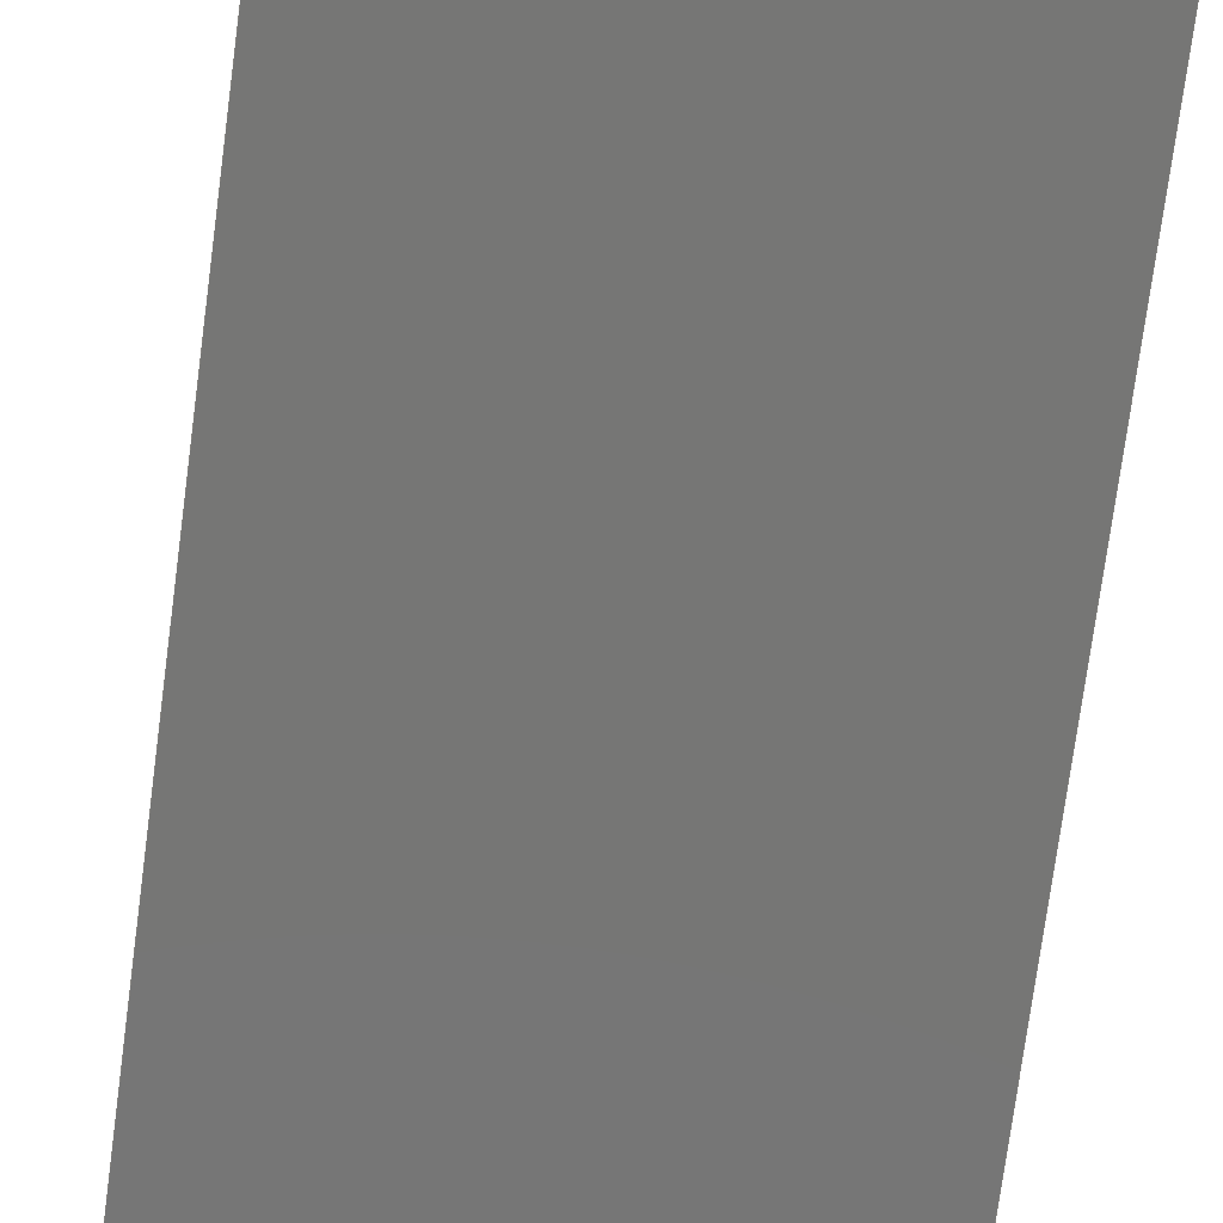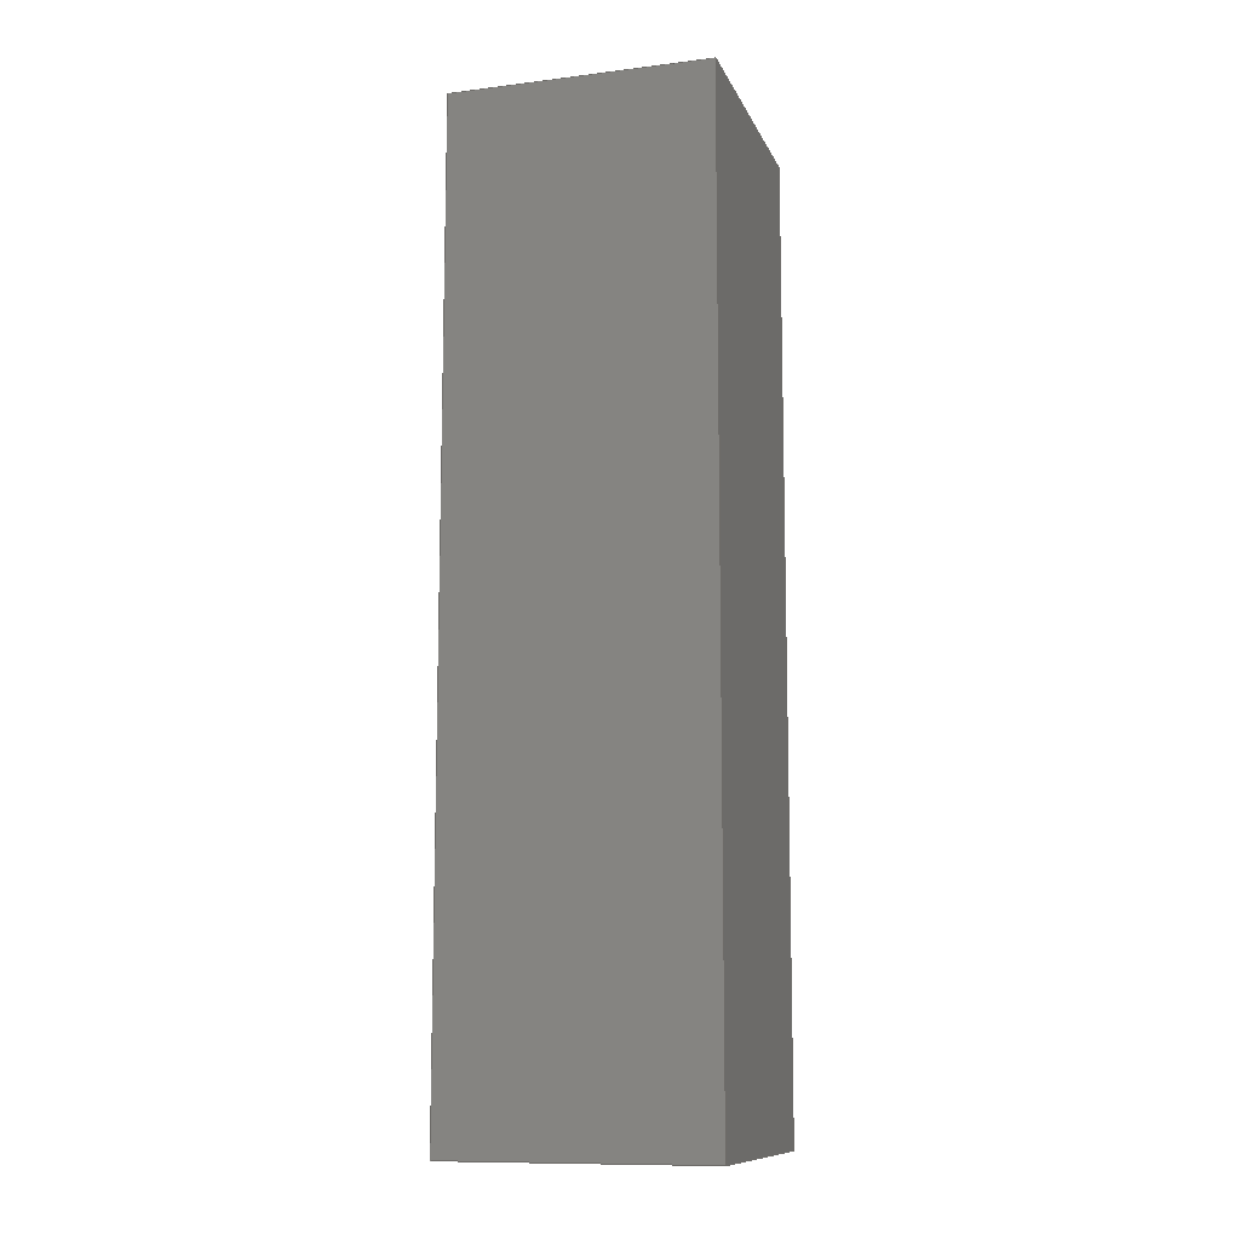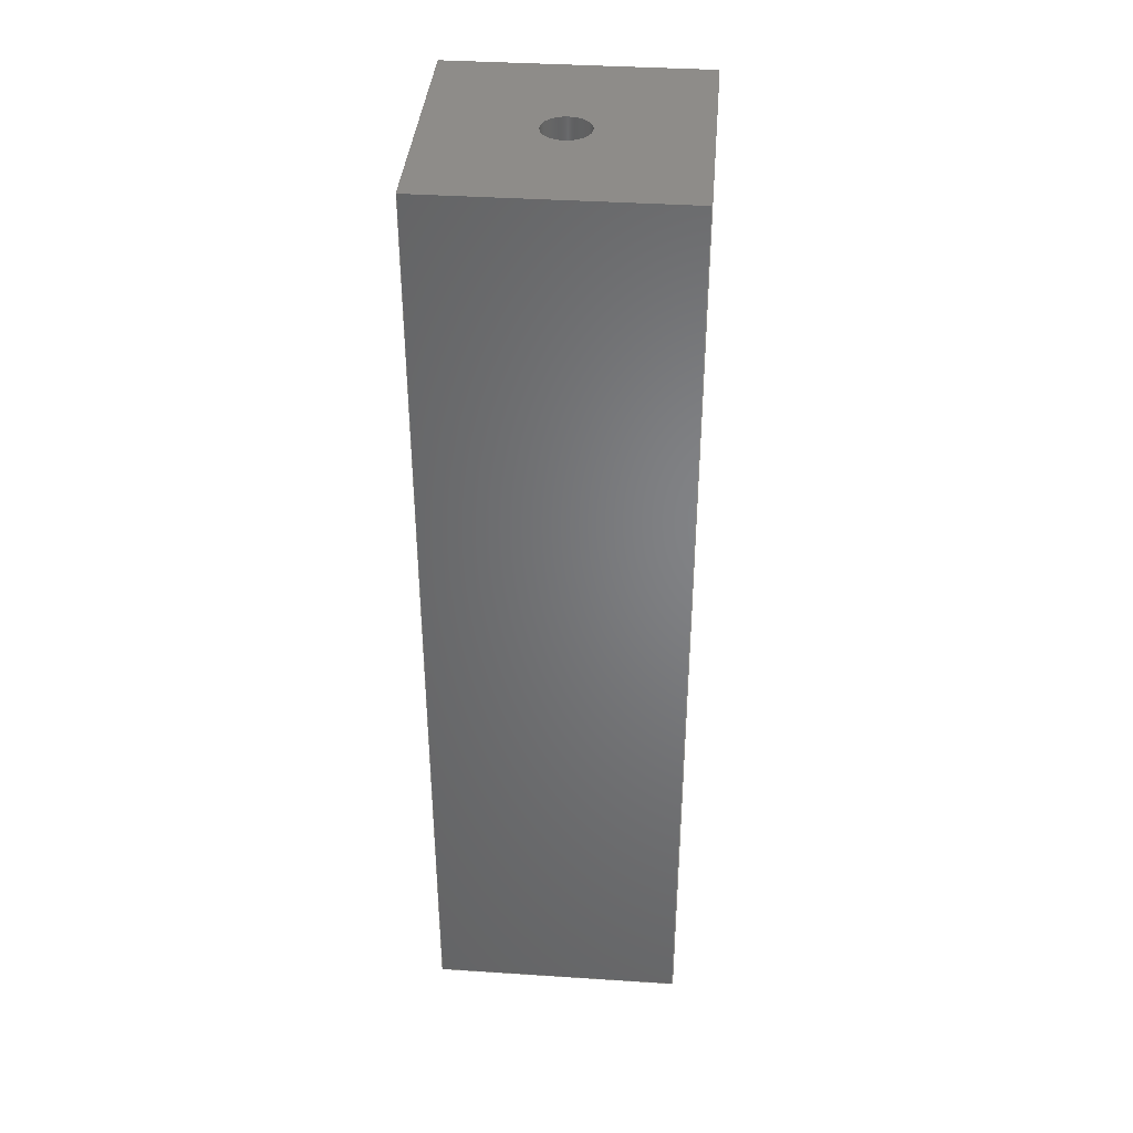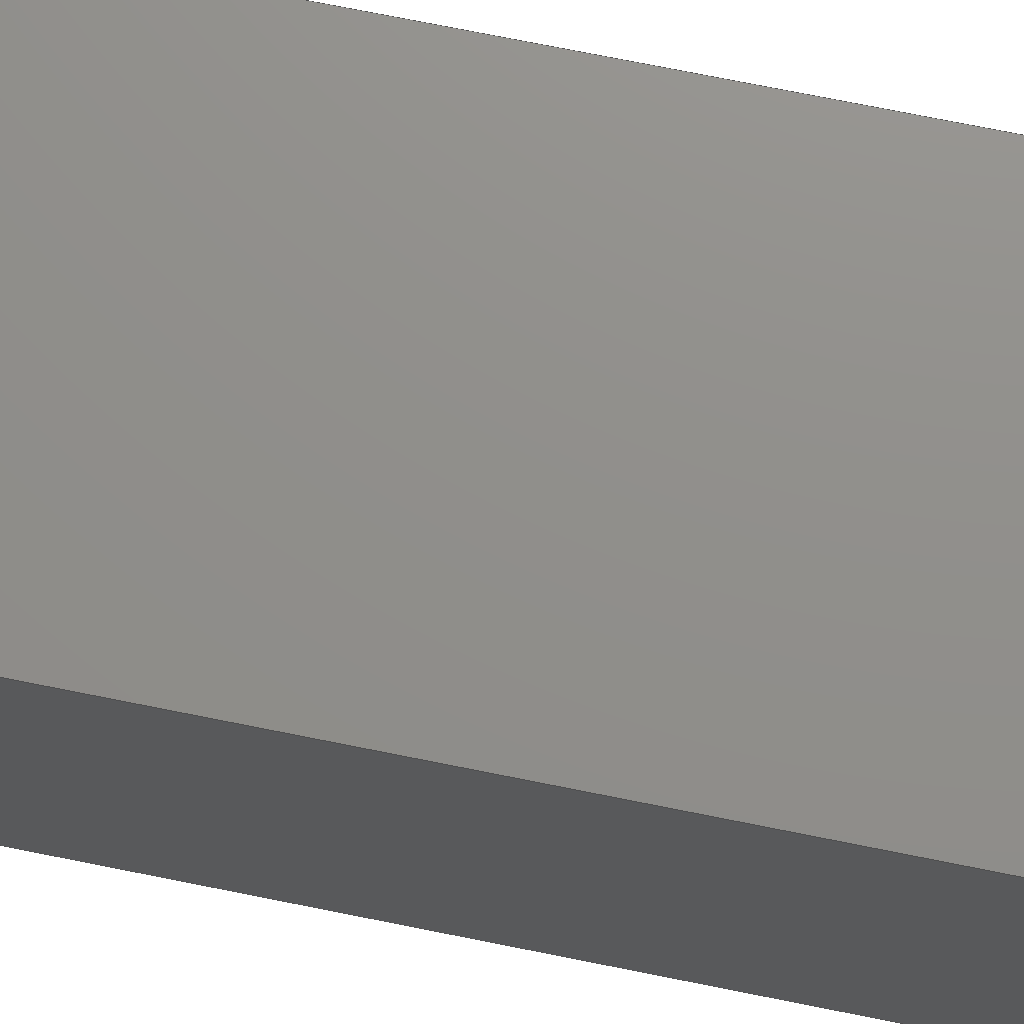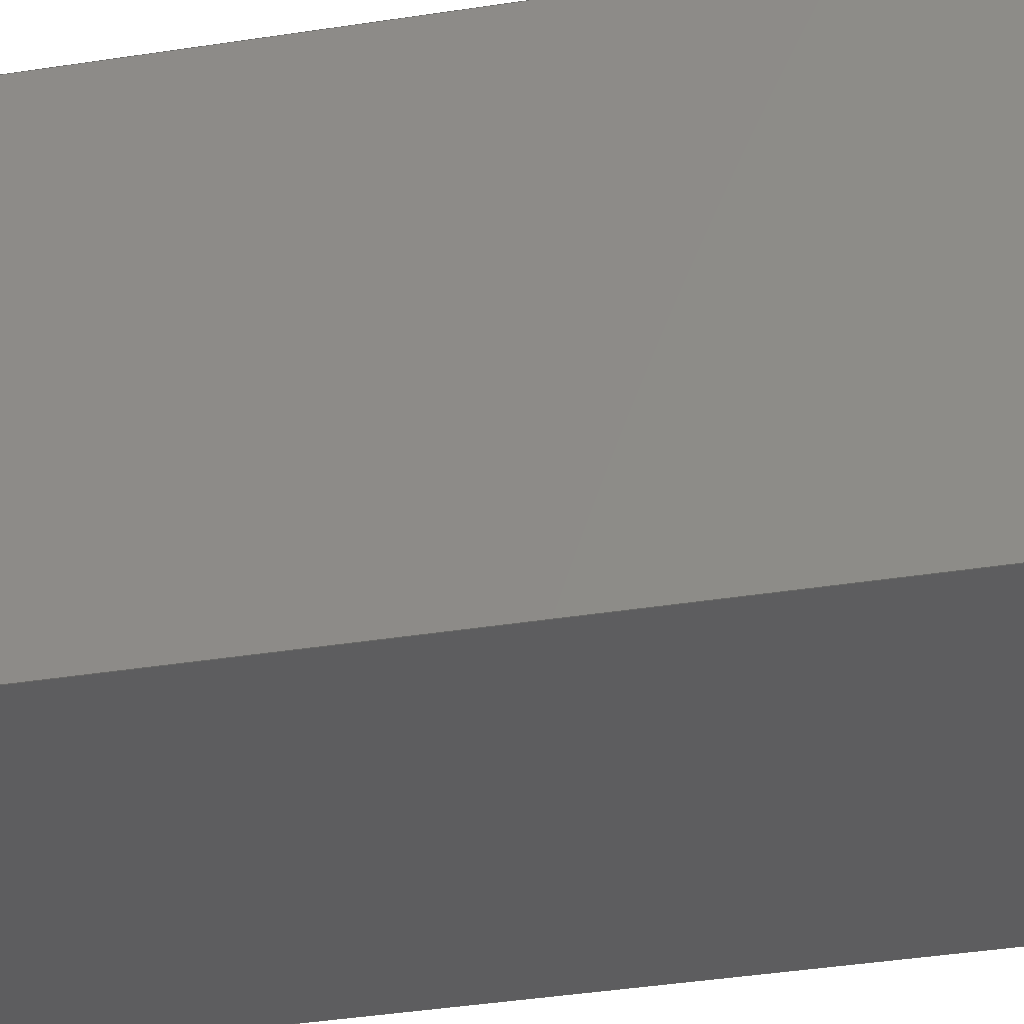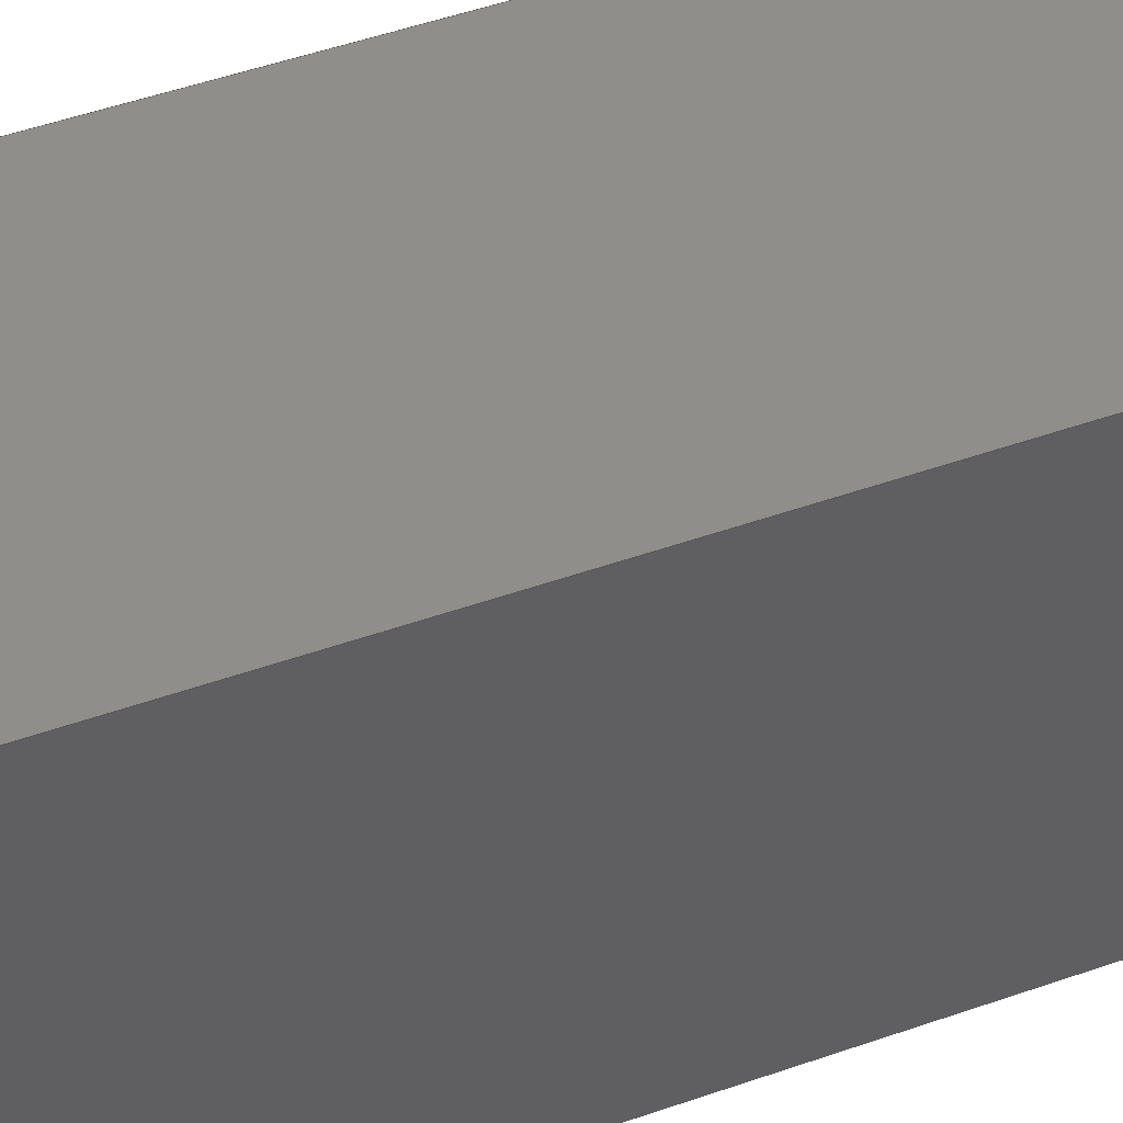
<metadata>
{"format":"step","ext":"stp","renderer":"f3d","projection":"perspective","resolution":1024,"background":"white","views":[{"elev":-68.6,"azim":-7.3,"up":"+Y"},{"elev":-11.1,"azim":16.8,"up":"+Z"},{"elev":38.5,"azim":-85.3,"up":"+Z"},{"elev":73.0,"azim":-78.6,"up":"+Y"},{"elev":-32.8,"azim":-77.2,"up":"+Y"},{"elev":44.2,"azim":67.0,"up":"+Y"}]}
</metadata>
<code>
ISO-10303-21;
DATA;
#1=SHAPE_REPRESENTATION_RELATIONSHIP('None',
'relationship between standoff-None and standoff-None',#13,#2);
#2=ADVANCED_BREP_SHAPE_REPRESENTATION('standoff-None',(#23),#222);
#3=SHAPE_DEFINITION_REPRESENTATION(#4,#13);
#4=PRODUCT_DEFINITION_SHAPE('','',#5);
#5=PRODUCT_DEFINITION(' ','',#7,#6);
#6=PRODUCT_DEFINITION_CONTEXT('part definition',#12,'design');
#7=PRODUCT_DEFINITION_FORMATION_WITH_SPECIFIED_SOURCE(' ',' ',#9,
 .NOT_KNOWN.);
#8=PRODUCT_RELATED_PRODUCT_CATEGORY('part','',(#9));
#9=PRODUCT('standoff','standoff',' ',(#10));
#10=PRODUCT_CONTEXT(' ',#12,'mechanical');
#11=APPLICATION_PROTOCOL_DEFINITION('international standard',
'automotive_design',2010,#12);
#12=APPLICATION_CONTEXT(
'core data for automotive mechanical design processes');
#13=SHAPE_REPRESENTATION('standoff-None',(#142),#222);
#14=PRESENTATION_LAYER_ASSIGNMENT('1','Layer 1',(#23));
#15=STYLED_ITEM('',(#16),#23);
#16=PRESENTATION_STYLE_ASSIGNMENT((#17));
#17=SURFACE_STYLE_USAGE(.BOTH.,#18);
#18=SURFACE_SIDE_STYLE('',(#19));
#19=SURFACE_STYLE_FILL_AREA(#20);
#20=FILL_AREA_STYLE('',(#21));
#21=FILL_AREA_STYLE_COLOUR('',#22);
#22=COLOUR_RGB('Medium Steel',0.5961,0.6667,0.6863);
#23=MANIFOLD_SOLID_BREP('',#24);
#24=CLOSED_SHELL('',(#36,#37,#38,#39,#40,#41,#42,#43));
#25=CYLINDRICAL_SURFACE('',#152,0.75);
#26=CONICAL_SURFACE('',#151,0.75,59);
#27=VERTEX_LOOP('',#103);
#28=FACE_BOUND('',#59,.T.);
#29=FACE_BOUND('',#60,.T.);
#30=FACE_BOUND('',#62,.T.);
#31=FACE_BOUND('',#27,.T.);
#32=FACE_BOUND('',#63,.T.);
#33=FACE_BOUND('',#64,.T.);
#34=CIRCLE('',#147,0.75);
#35=CIRCLE('',#150,0.75);
#36=ADVANCED_FACE('',(#50),#44,.T.);
#37=ADVANCED_FACE('',(#51),#45,.T.);
#38=ADVANCED_FACE('',(#52),#46,.T.);
#39=ADVANCED_FACE('',(#53),#47,.T.);
#40=ADVANCED_FACE('',(#28,#29),#48,.F.);
#41=ADVANCED_FACE('',(#54),#49,.T.);
#42=ADVANCED_FACE('',(#30,#31),#26,.F.);
#43=ADVANCED_FACE('',(#32,#33),#25,.F.);
#44=PLANE('',#143);
#45=PLANE('',#144);
#46=PLANE('',#145);
#47=PLANE('',#146);
#48=PLANE('',#148);
#49=PLANE('',#149);
#50=FACE_OUTER_BOUND('',#55,.T.);
#51=FACE_OUTER_BOUND('',#56,.T.);
#52=FACE_OUTER_BOUND('',#57,.T.);
#53=FACE_OUTER_BOUND('',#58,.T.);
#54=FACE_OUTER_BOUND('',#61,.T.);
#55=EDGE_LOOP('',(#65,#66,#67,#68));
#56=EDGE_LOOP('',(#69,#70,#71,#72));
#57=EDGE_LOOP('',(#73,#74,#75,#76));
#58=EDGE_LOOP('',(#77,#78,#79,#80));
#59=EDGE_LOOP('',(#81));
#60=EDGE_LOOP('',(#82,#83,#84,#85));
#61=EDGE_LOOP('',(#86,#87,#88,#89));
#62=EDGE_LOOP('',(#90));
#63=EDGE_LOOP('',(#91));
#64=EDGE_LOOP('',(#92));
#65=ORIENTED_EDGE('',*,*,#104,.F.);
#66=ORIENTED_EDGE('',*,*,#105,.F.);
#67=ORIENTED_EDGE('',*,*,#106,.T.);
#68=ORIENTED_EDGE('',*,*,#107,.T.);
#69=ORIENTED_EDGE('',*,*,#108,.F.);
#70=ORIENTED_EDGE('',*,*,#107,.F.);
#71=ORIENTED_EDGE('',*,*,#109,.T.);
#72=ORIENTED_EDGE('',*,*,#110,.T.);
#73=ORIENTED_EDGE('',*,*,#111,.F.);
#74=ORIENTED_EDGE('',*,*,#110,.F.);
#75=ORIENTED_EDGE('',*,*,#112,.T.);
#76=ORIENTED_EDGE('',*,*,#113,.T.);
#77=ORIENTED_EDGE('',*,*,#114,.F.);
#78=ORIENTED_EDGE('',*,*,#113,.F.);
#79=ORIENTED_EDGE('',*,*,#115,.T.);
#80=ORIENTED_EDGE('',*,*,#105,.T.);
#81=ORIENTED_EDGE('',*,*,#116,.T.);
#82=ORIENTED_EDGE('',*,*,#106,.F.);
#83=ORIENTED_EDGE('',*,*,#115,.F.);
#84=ORIENTED_EDGE('',*,*,#112,.F.);
#85=ORIENTED_EDGE('',*,*,#109,.F.);
#86=ORIENTED_EDGE('',*,*,#104,.T.);
#87=ORIENTED_EDGE('',*,*,#108,.T.);
#88=ORIENTED_EDGE('',*,*,#111,.T.);
#89=ORIENTED_EDGE('',*,*,#114,.T.);
#90=ORIENTED_EDGE('',*,*,#117,.T.);
#91=ORIENTED_EDGE('',*,*,#117,.F.);
#92=ORIENTED_EDGE('',*,*,#116,.F.);
#93=VERTEX_POINT('',#189);
#94=VERTEX_POINT('',#190);
#95=VERTEX_POINT('',#192);
#96=VERTEX_POINT('',#194);
#97=VERTEX_POINT('',#198);
#98=VERTEX_POINT('',#200);
#99=VERTEX_POINT('',#204);
#100=VERTEX_POINT('',#206);
#101=VERTEX_POINT('',#213);
#102=VERTEX_POINT('',#217);
#103=VERTEX_POINT('',#218);
#104=EDGE_CURVE('',#93,#94,#118,.T.);
#105=EDGE_CURVE('',#95,#93,#119,.T.);
#106=EDGE_CURVE('',#95,#96,#120,.T.);
#107=EDGE_CURVE('',#96,#94,#121,.T.);
#108=EDGE_CURVE('',#94,#97,#122,.T.);
#109=EDGE_CURVE('',#96,#98,#123,.T.);
#110=EDGE_CURVE('',#98,#97,#124,.T.);
#111=EDGE_CURVE('',#97,#99,#125,.T.);
#112=EDGE_CURVE('',#98,#100,#126,.T.);
#113=EDGE_CURVE('',#100,#99,#127,.T.);
#114=EDGE_CURVE('',#99,#93,#128,.T.);
#115=EDGE_CURVE('',#100,#95,#129,.T.);
#116=EDGE_CURVE('',#101,#101,#34,.T.);
#117=EDGE_CURVE('',#102,#102,#35,.T.);
#118=LINE('',#188,#130);
#119=LINE('',#191,#131);
#120=LINE('',#193,#132);
#121=LINE('',#195,#133);
#122=LINE('',#197,#134);
#123=LINE('',#199,#135);
#124=LINE('',#201,#136);
#125=LINE('',#203,#137);
#126=LINE('',#205,#138);
#127=LINE('',#207,#139);
#128=LINE('',#209,#140);
#129=LINE('',#210,#141);
#130=VECTOR('',#155,1);
#131=VECTOR('',#156,1);
#132=VECTOR('',#157,1);
#133=VECTOR('',#158,1);
#134=VECTOR('',#161,1);
#135=VECTOR('',#162,1);
#136=VECTOR('',#163,1);
#137=VECTOR('',#166,1);
#138=VECTOR('',#167,1);
#139=VECTOR('',#168,1);
#140=VECTOR('',#171,1);
#141=VECTOR('',#172,1);
#142=AXIS2_PLACEMENT_3D('',#187,#153,#154);
#143=AXIS2_PLACEMENT_3D('',#196,#159,#160);
#144=AXIS2_PLACEMENT_3D('',#202,#164,#165);
#145=AXIS2_PLACEMENT_3D('',#208,#169,#170);
#146=AXIS2_PLACEMENT_3D('',#211,#173,#174);
#147=AXIS2_PLACEMENT_3D('',#212,#175,#176);
#148=AXIS2_PLACEMENT_3D('',#214,#177,#178);
#149=AXIS2_PLACEMENT_3D('',#215,#179,#180);
#150=AXIS2_PLACEMENT_3D('',#216,#181,#182);
#151=AXIS2_PLACEMENT_3D('',#219,#183,#184);
#152=AXIS2_PLACEMENT_3D('',#220,#185,#186);
#153=DIRECTION('',(0,0,1));
#154=DIRECTION('',(1,0,0));
#155=DIRECTION('',(1,0,0));
#156=DIRECTION('',(0,0,-1));
#157=DIRECTION('',(1,0,0));
#158=DIRECTION('',(0,0,-1));
#159=DIRECTION('',(0,1,0));
#160=DIRECTION('',(0,0,1));
#161=DIRECTION('',(0,-1,0));
#162=DIRECTION('',(0,-1,0));
#163=DIRECTION('',(0,0,-1));
#164=DIRECTION('',(1,0,0));
#165=DIRECTION('',(0,0,-1));
#166=DIRECTION('',(-1,0,0));
#167=DIRECTION('',(-1,0,0));
#168=DIRECTION('',(0,0,-1));
#169=DIRECTION('',(0,-1,0));
#170=DIRECTION('',(0,0,-1));
#171=DIRECTION('',(0,1,0));
#172=DIRECTION('',(0,1,0));
#173=DIRECTION('',(-1,0,0));
#174=DIRECTION('',(0,0,1));
#175=DIRECTION('',(0,0,-1));
#176=DIRECTION('',(-1,0,0));
#177=DIRECTION('',(0,0,-1));
#178=DIRECTION('',(-1,0,0));
#179=DIRECTION('',(0,0,-1));
#180=DIRECTION('',(-1,0,0));
#181=DIRECTION('',(0,0,1));
#182=DIRECTION('',(-1,0,0));
#183=DIRECTION('',(0,0,1));
#184=DIRECTION('',(1,0,-5.834e-17));
#185=DIRECTION('',(0,0,-1));
#186=DIRECTION('',(-1,0,0));
#187=CARTESIAN_POINT('',(0,0,0));
#188=CARTESIAN_POINT('',(0,8,0));
#189=CARTESIAN_POINT('',(0,8,0));
#190=CARTESIAN_POINT('',(8,8,0));
#191=CARTESIAN_POINT('',(0,8,30));
#192=CARTESIAN_POINT('',(0,8,30));
#193=CARTESIAN_POINT('',(0,8,30));
#194=CARTESIAN_POINT('',(8,8,30));
#195=CARTESIAN_POINT('',(8,8,30));
#196=CARTESIAN_POINT('',(0,8,30));
#197=CARTESIAN_POINT('',(8,8,0));
#198=CARTESIAN_POINT('',(8,0,0));
#199=CARTESIAN_POINT('',(8,8,30));
#200=CARTESIAN_POINT('',(8,0,30));
#201=CARTESIAN_POINT('',(8,0,30));
#202=CARTESIAN_POINT('',(8,8,30));
#203=CARTESIAN_POINT('',(8,0,0));
#204=CARTESIAN_POINT('',(0,0,0));
#205=CARTESIAN_POINT('',(8,0,30));
#206=CARTESIAN_POINT('',(0,0,30));
#207=CARTESIAN_POINT('',(0,0,30));
#208=CARTESIAN_POINT('',(8,0,30));
#209=CARTESIAN_POINT('',(0,0,0));
#210=CARTESIAN_POINT('',(0,0,30));
#211=CARTESIAN_POINT('',(0,0,30));
#212=CARTESIAN_POINT('',(4,4,30));
#213=CARTESIAN_POINT('',(3.25,4,30));
#214=CARTESIAN_POINT('',(0,0,30));
#215=CARTESIAN_POINT('',(0,0,0));
#216=CARTESIAN_POINT('',(4,4,15));
#217=CARTESIAN_POINT('',(3.25,4,15));
#218=CARTESIAN_POINT('',(4,4,14.55));
#219=CARTESIAN_POINT('',(4,4,15));
#220=CARTESIAN_POINT('',(4,4,30));
#221=MECHANICAL_DESIGN_GEOMETRIC_PRESENTATION_REPRESENTATION('',(#15),#222);
#222=(
GEOMETRIC_REPRESENTATION_CONTEXT(3)
GLOBAL_UNCERTAINTY_ASSIGNED_CONTEXT((#223))
GLOBAL_UNIT_ASSIGNED_CONTEXT((#229,#225,#224))
REPRESENTATION_CONTEXT('standoff','TOP_LEVEL_ASSEMBLY_PART')
);
#223=UNCERTAINTY_MEASURE_WITH_UNIT(LENGTH_MEASURE(2e-05),#229,
'DISTANCE_ACCURACY_VALUE','Maximum Tolerance applied to model');
#224=(
NAMED_UNIT(*)
SI_UNIT($,.STERADIAN.)
SOLID_ANGLE_UNIT()
);
#225=(
CONVERSION_BASED_UNIT('DEGREE',#227)
NAMED_UNIT(#226)
PLANE_ANGLE_UNIT()
);
#226=DIMENSIONAL_EXPONENTS(0,0,0,0,0,0,0);
#227=PLANE_ANGLE_MEASURE_WITH_UNIT(PLANE_ANGLE_MEASURE(0.01745),#228);
#228=(
NAMED_UNIT(*)
PLANE_ANGLE_UNIT()
SI_UNIT($,.RADIAN.)
);
#229=(
LENGTH_UNIT()
NAMED_UNIT(*)
SI_UNIT(.MILLI.,.METRE.)
);
ENDSEC;
END-ISO-10303-21;

</code>
